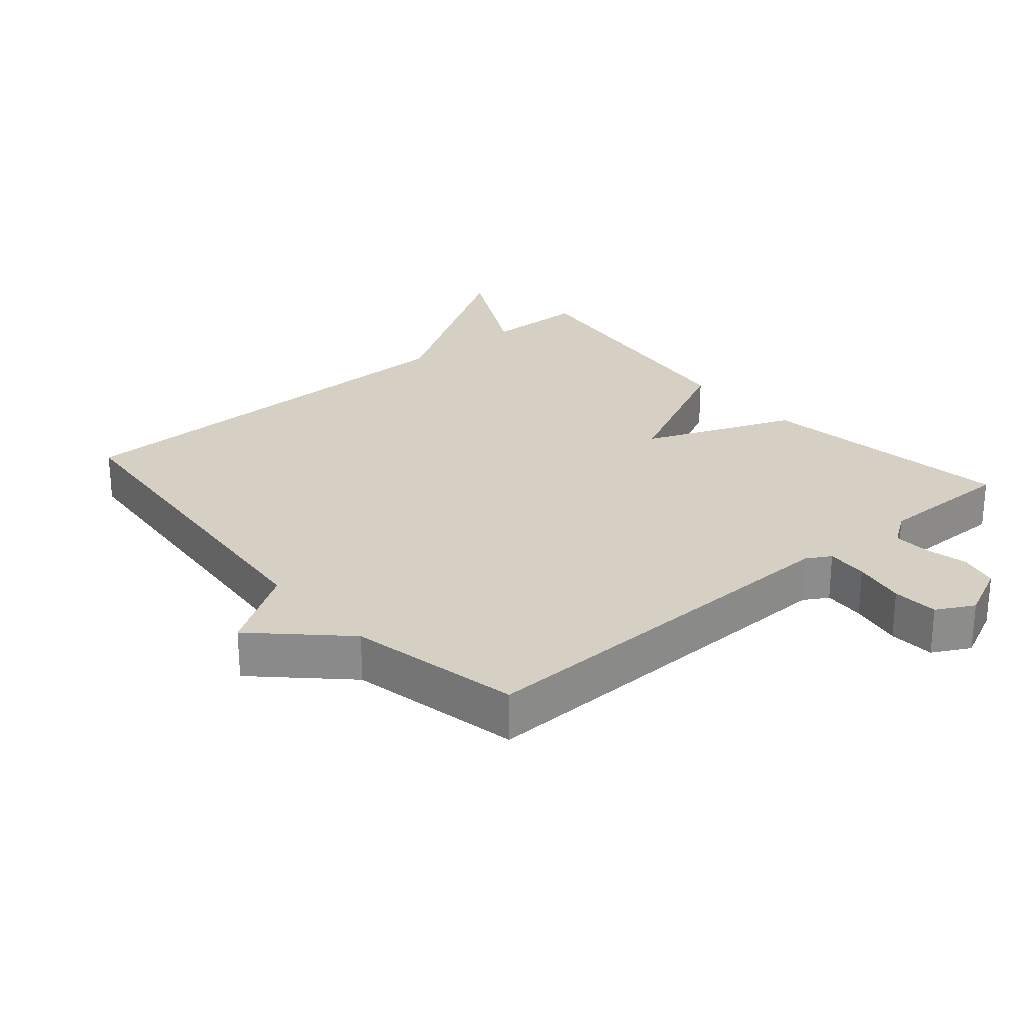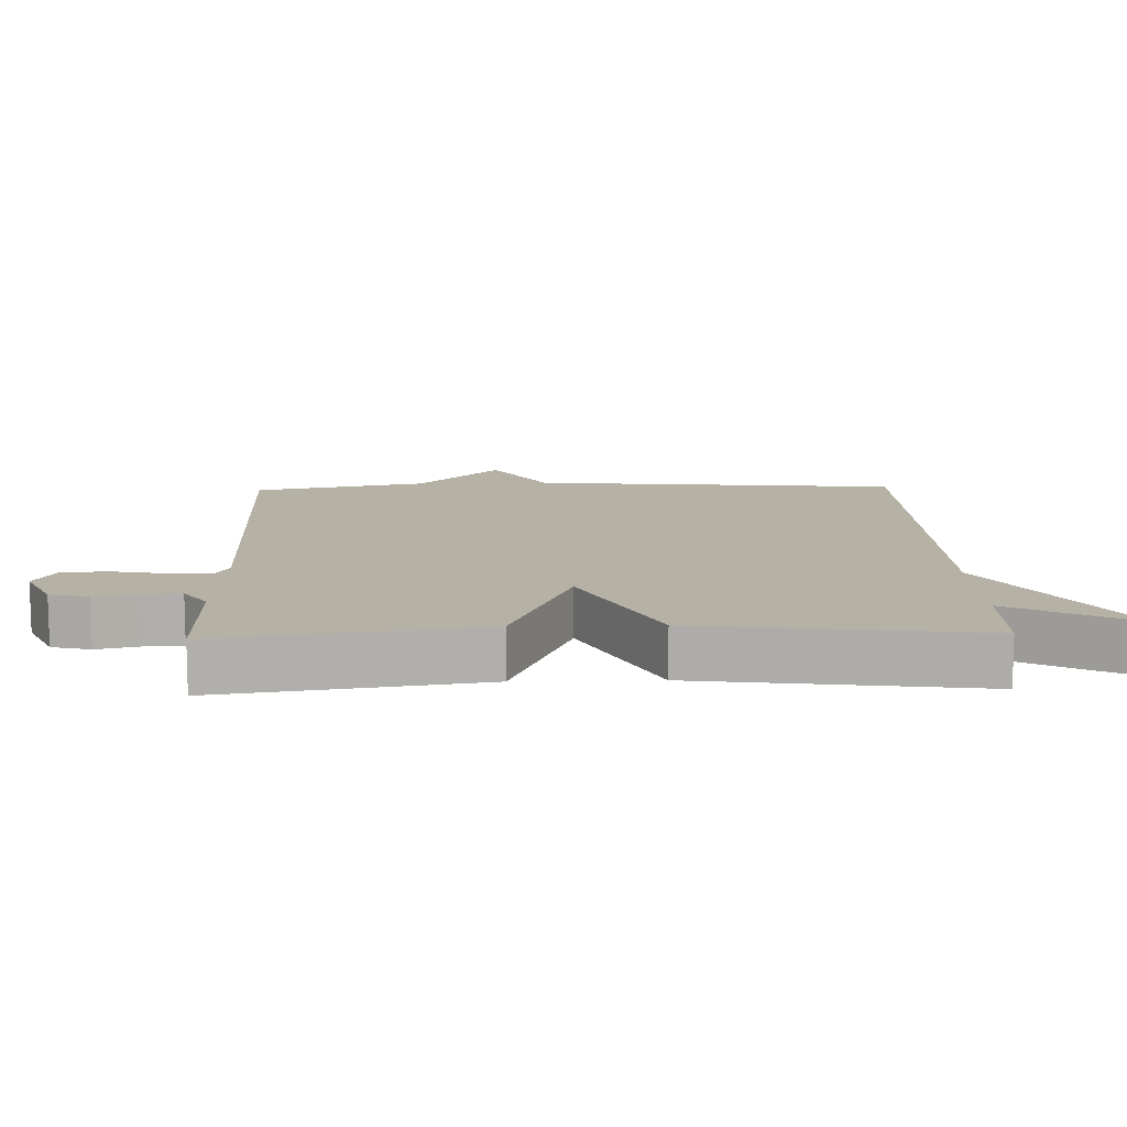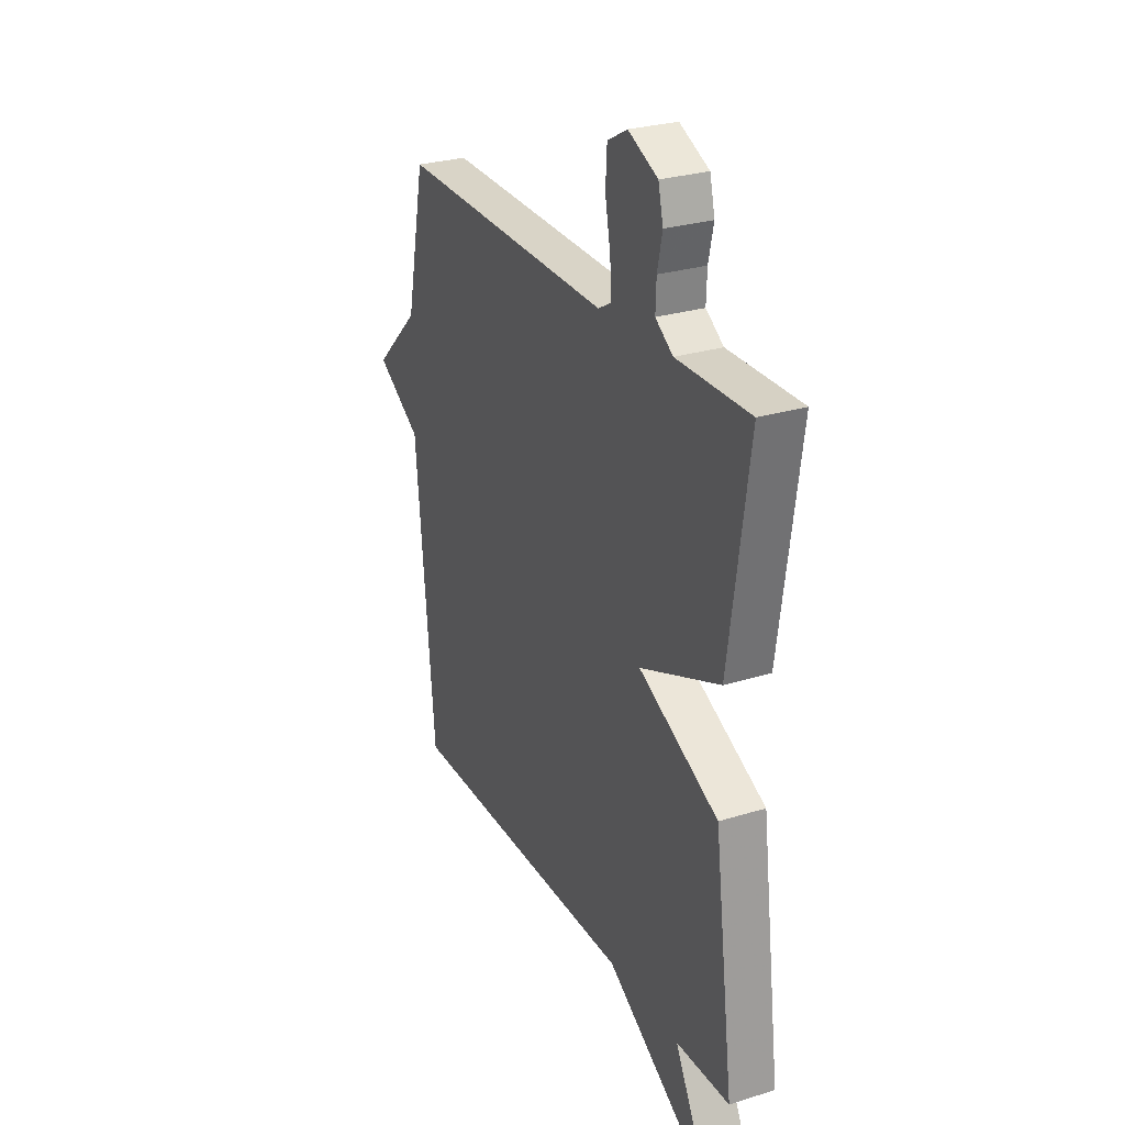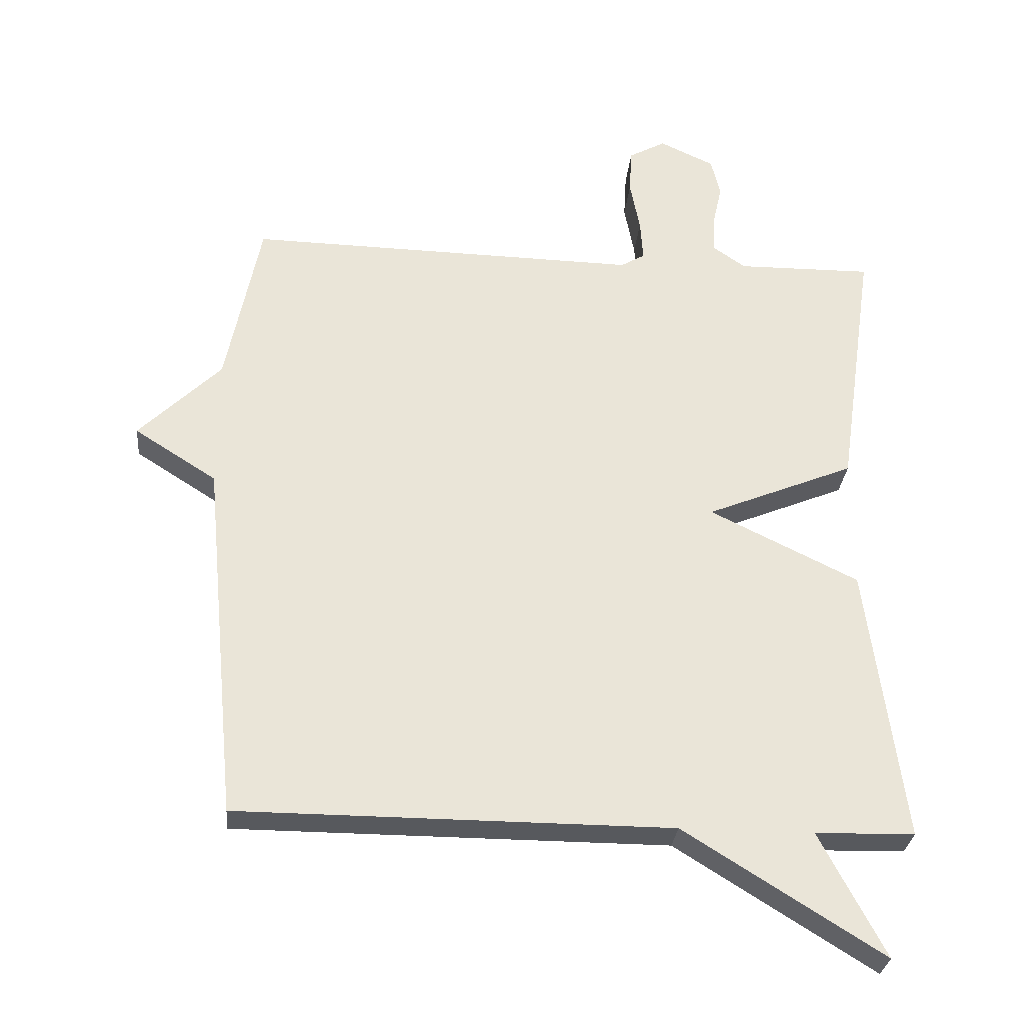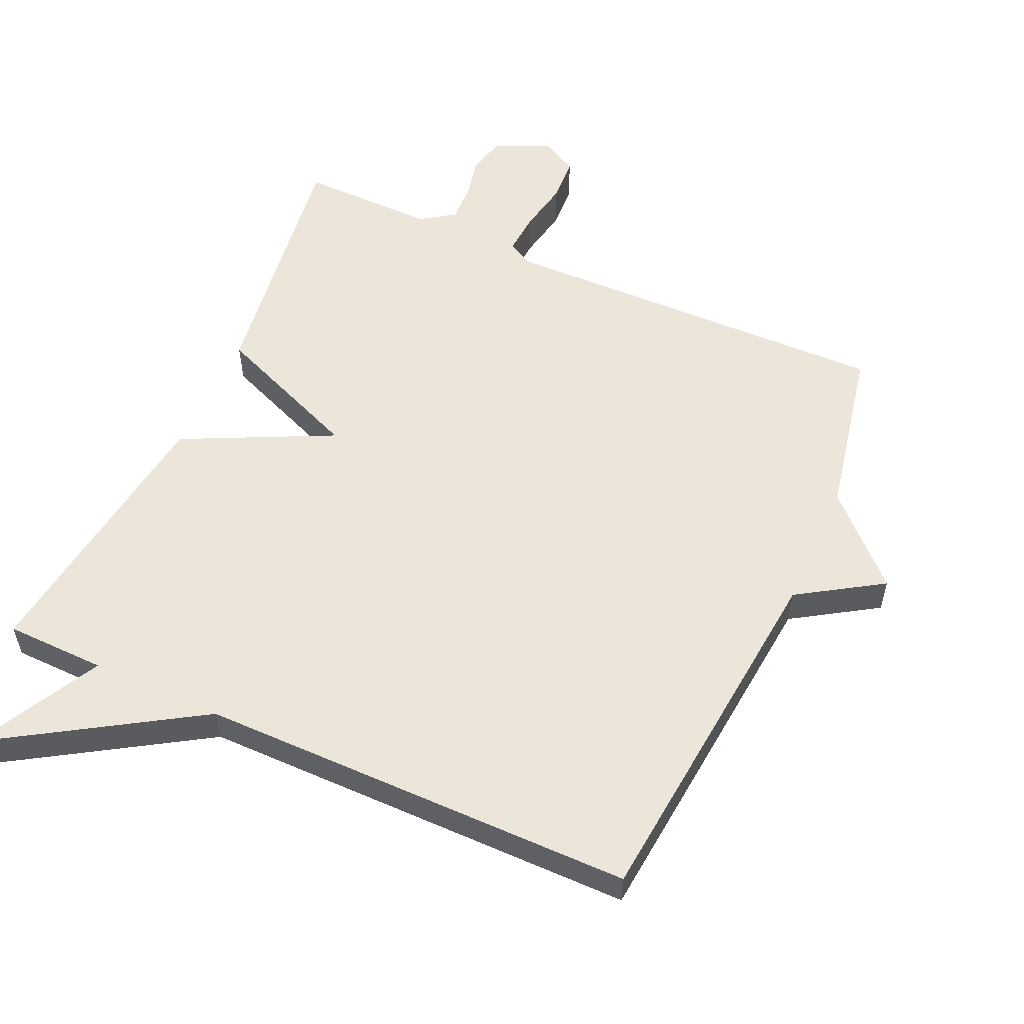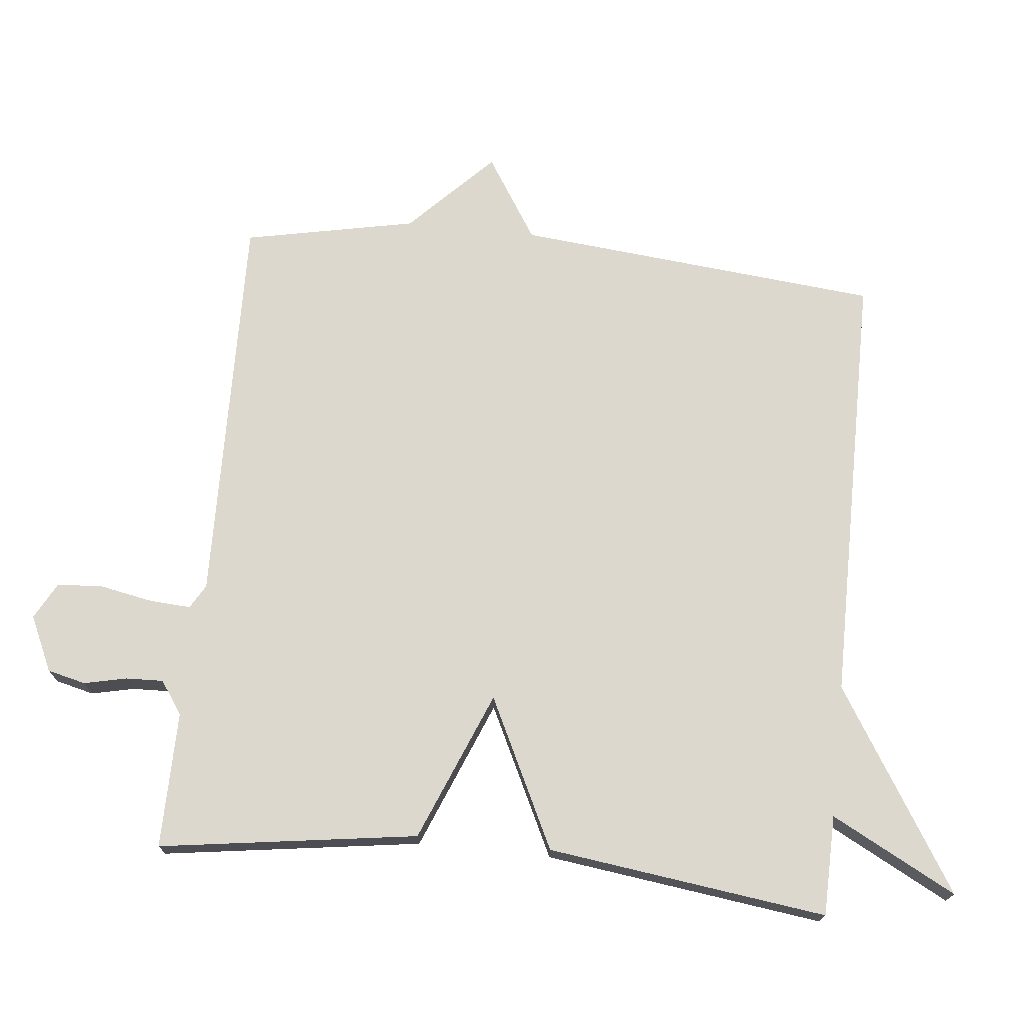
<metadata>
{"format":"obj","ext":"obj","renderer":"f3d","projection":"perspective","resolution":1024,"background":"white","views":[{"elev":26.0,"azim":-40.8,"up":"+Y"},{"elev":12.0,"azim":88.2,"up":"+Y"},{"elev":27.5,"azim":64.5,"up":"+Z"},{"elev":-29.2,"azim":-5.3,"up":"+Z"},{"elev":55.5,"azim":-155.6,"up":"+Y"},{"elev":72.4,"azim":95.9,"up":"+Y"}]}
</metadata>
<code>
v 0.5 0.07 0.5
v 0.445 0.07 0.116
v 0.222 0.07 0.025
v 0.445 0.07 -0.084
v 0.5 0.07 -0.5
v 0.351 0.07 -0.503
v 0.449 0.07 -0.689
v 0.151 0.07 -0.503
v -0.5 0.07 -0.5
v -0.552 0.07 0.044
v -0.676 0.07 0.123
v -0.552 0.07 0.244
v -0.5 0.07 0.5
v 0.092 0.07 0.487
v 0.128 0.07 0.508
v 0.124 0.07 0.57
v 0.109 0.07 0.648
v 0.113 0.07 0.716
v 0.168 0.07 0.746
v 0.25 0.07 0.708
v 0.264 0.07 0.651
v 0.25 0.07 0.588
v 0.248 0.07 0.532
v 0.297 0.07 0.498
v 0.5 0 0.5
v 0.445 0 0.116
v 0.222 0 0.025
v 0.445 0 -0.084
v 0.5 0 -0.5
v 0.351 0 -0.503
v 0.449 0 -0.689
v 0.151 0 -0.503
v -0.5 0 -0.5
v -0.552 0 0.044
v -0.676 0 0.123
v -0.552 0 0.244
v -0.5 0 0.5
v 0.092 0 0.487
v 0.128 0 0.508
v 0.124 0 0.57
v 0.109 0 0.648
v 0.113 0 0.716
v 0.168 0 0.746
v 0.25 0 0.708
v 0.264 0 0.651
v 0.25 0 0.588
v 0.248 0 0.532
v 0.297 0 0.498
f 20 21 22
f 19 20 22
f 18 19 22
f 17 18 22
f 16 17 22
f 15 16 22 23
f 14 15 23 24
f 12 13 14
f 1 2 3
f 24 1 3
f 14 24 3
f 12 14 3
f 11 12 3
f 10 11 3
f 6 7 8
f 8 9 10
f 6 8 10
f 5 6 10
f 4 5 10
f 3 4 10
f 46 45 44
f 46 44 43
f 46 43 42
f 46 42 41
f 46 41 40
f 47 46 40 39
f 48 47 39 38
f 38 37 36
f 27 26 25
f 27 25 48
f 27 48 38
f 27 38 36
f 27 36 35
f 27 35 34
f 32 31 30
f 34 33 32
f 34 32 30
f 34 30 29
f 34 29 28
f 34 28 27
f 1 25 26 2
f 2 26 27 3
f 3 27 28 4
f 4 28 29 5
f 5 29 30 6
f 6 30 31 7
f 7 31 32 8
f 8 32 33 9
f 9 33 34 10
f 10 34 35 11
f 11 35 36 12
f 12 36 37 13
f 13 37 38 14
f 14 38 39 15
f 15 39 40 16
f 16 40 41 17
f 17 41 42 18
f 18 42 43 19
f 19 43 44 20
f 20 44 45 21
f 21 45 46 22
f 22 46 47 23
f 23 47 48 24
f 24 48 25 1

</code>
